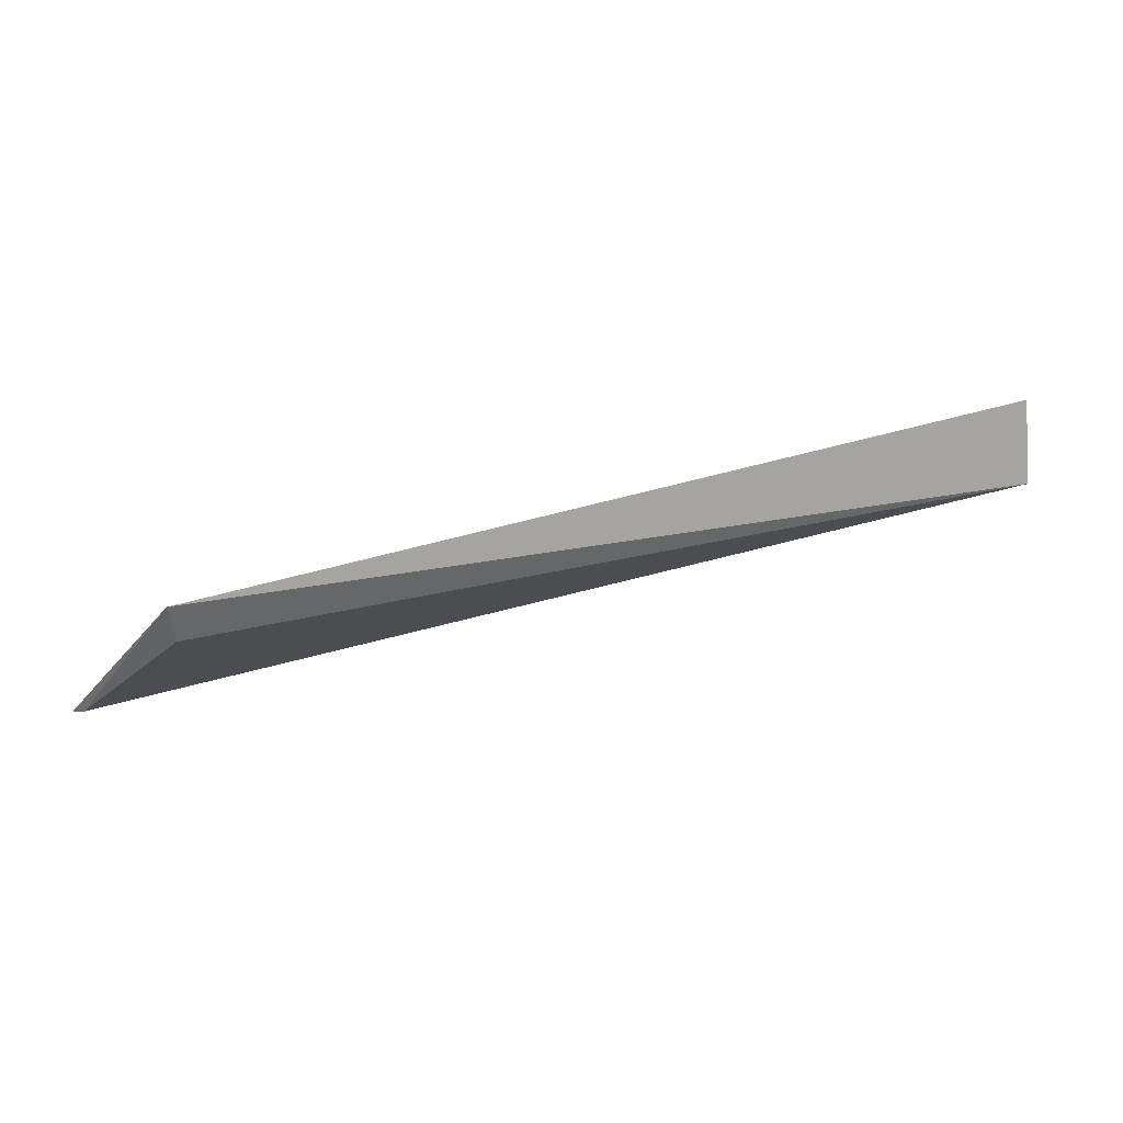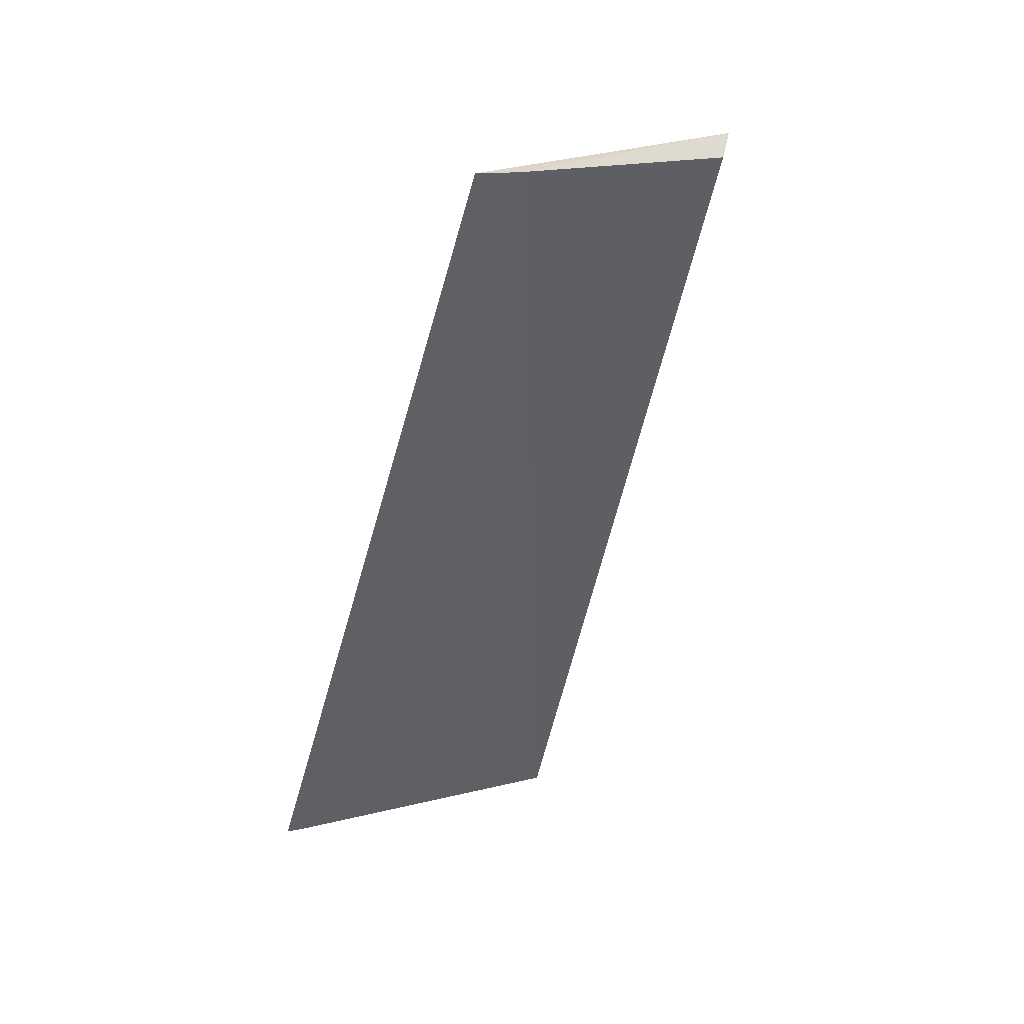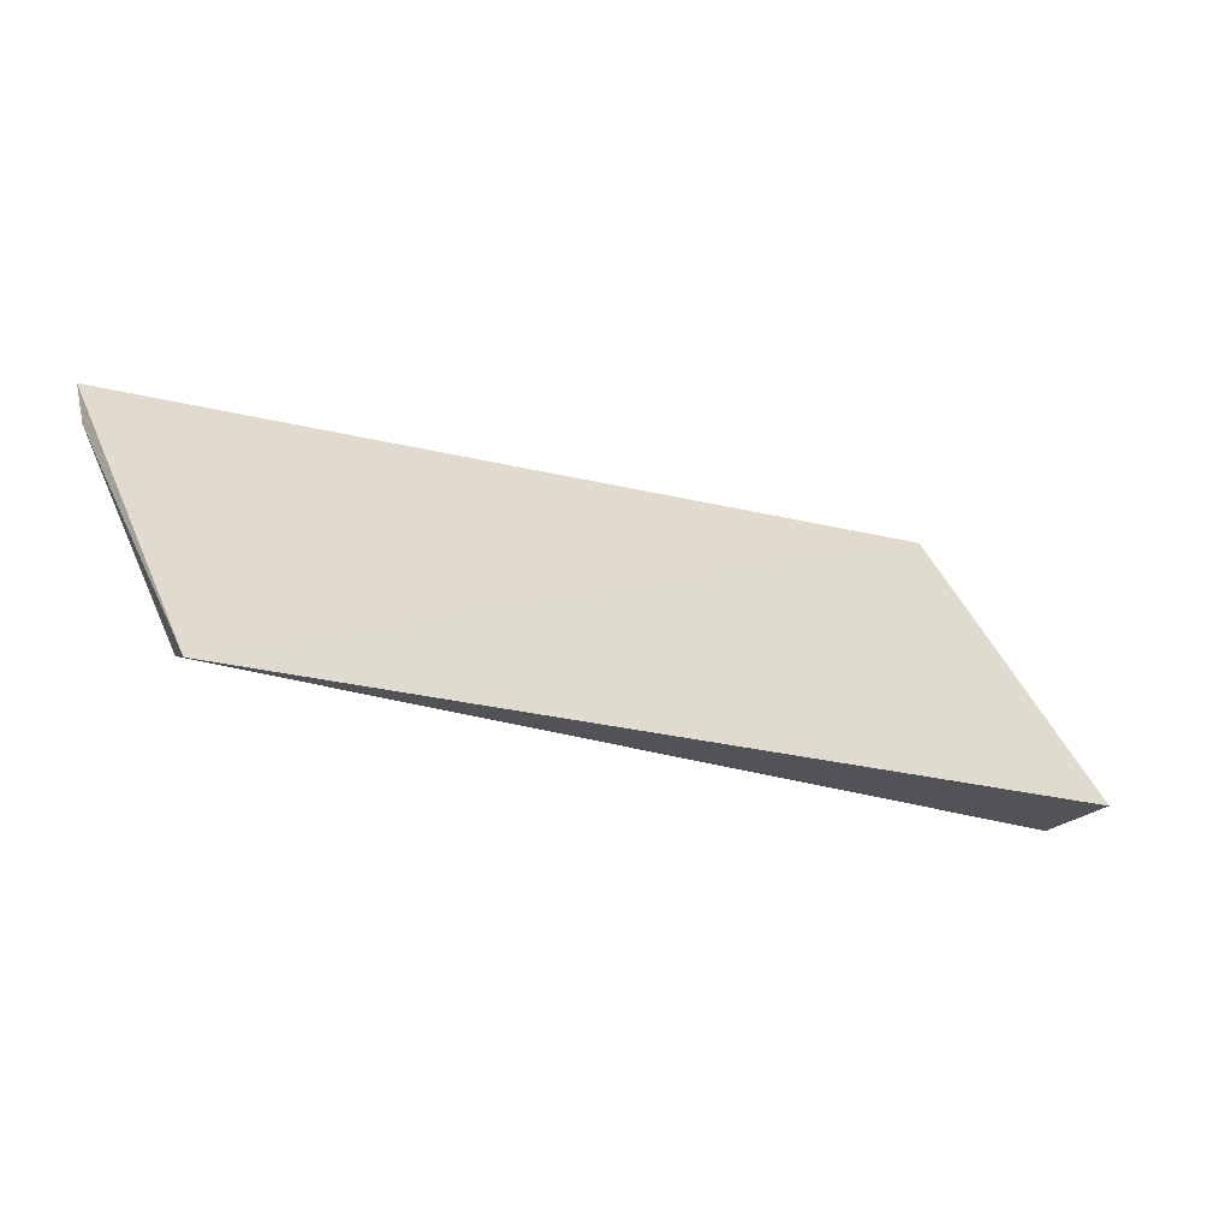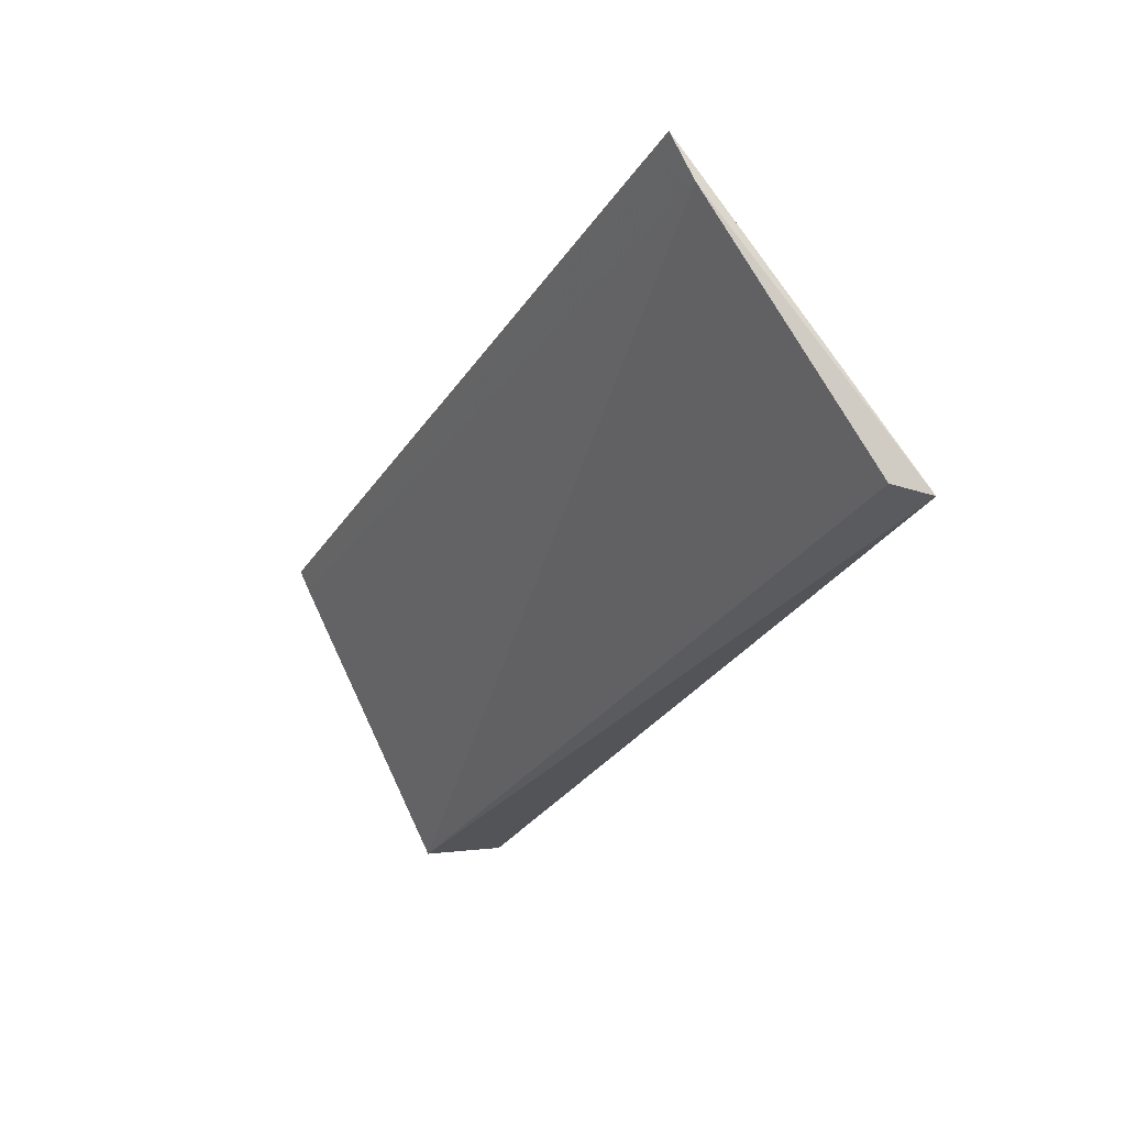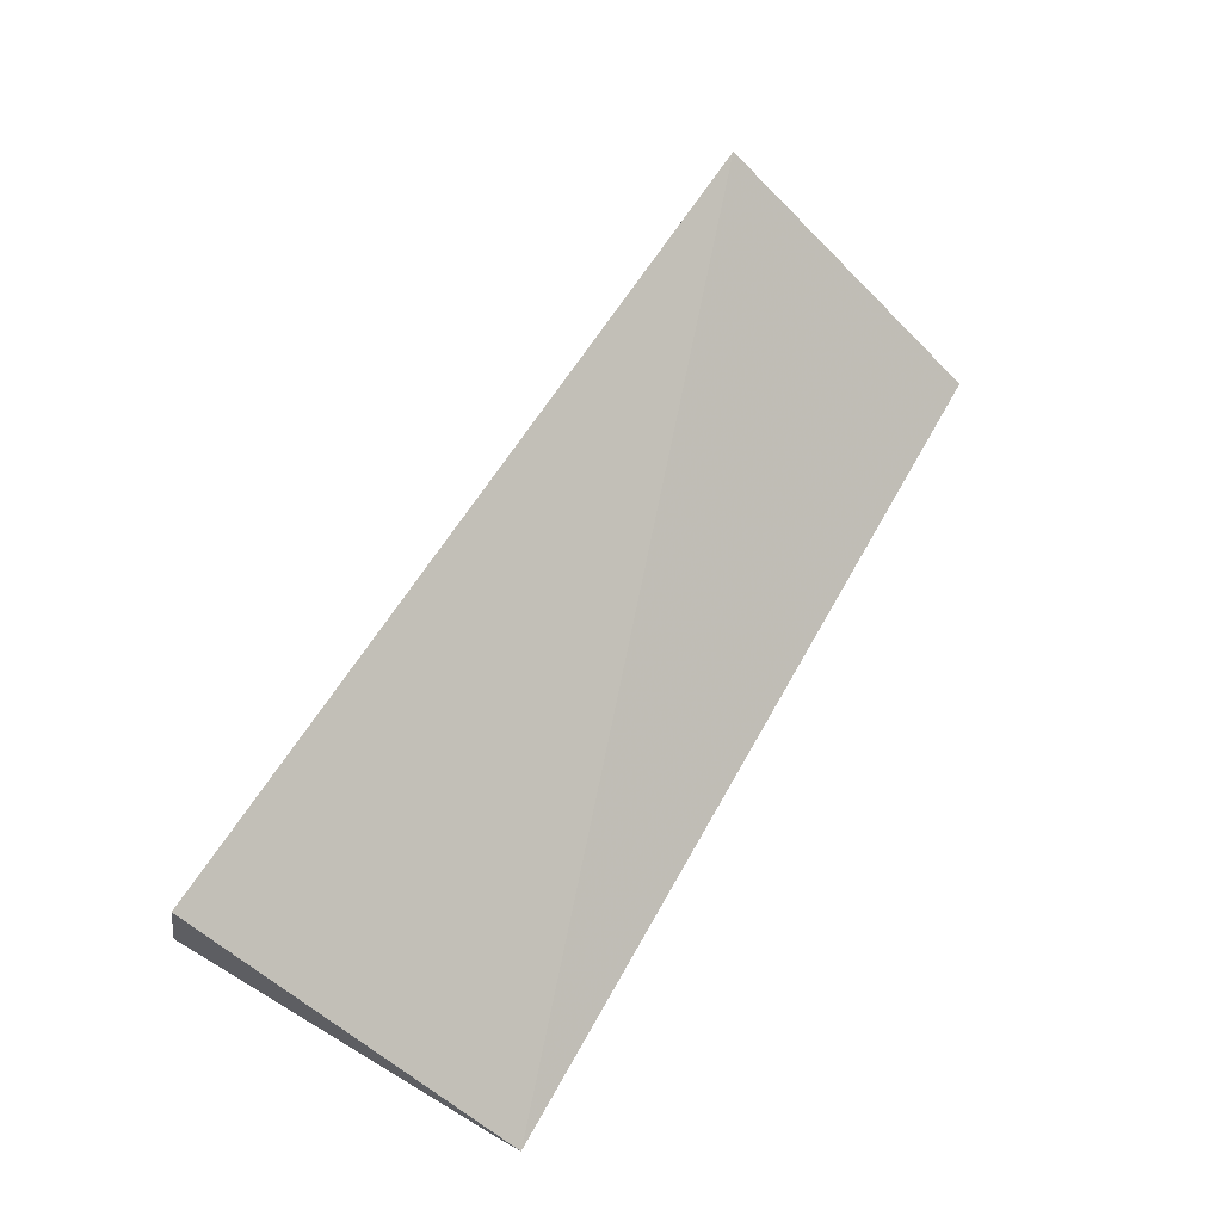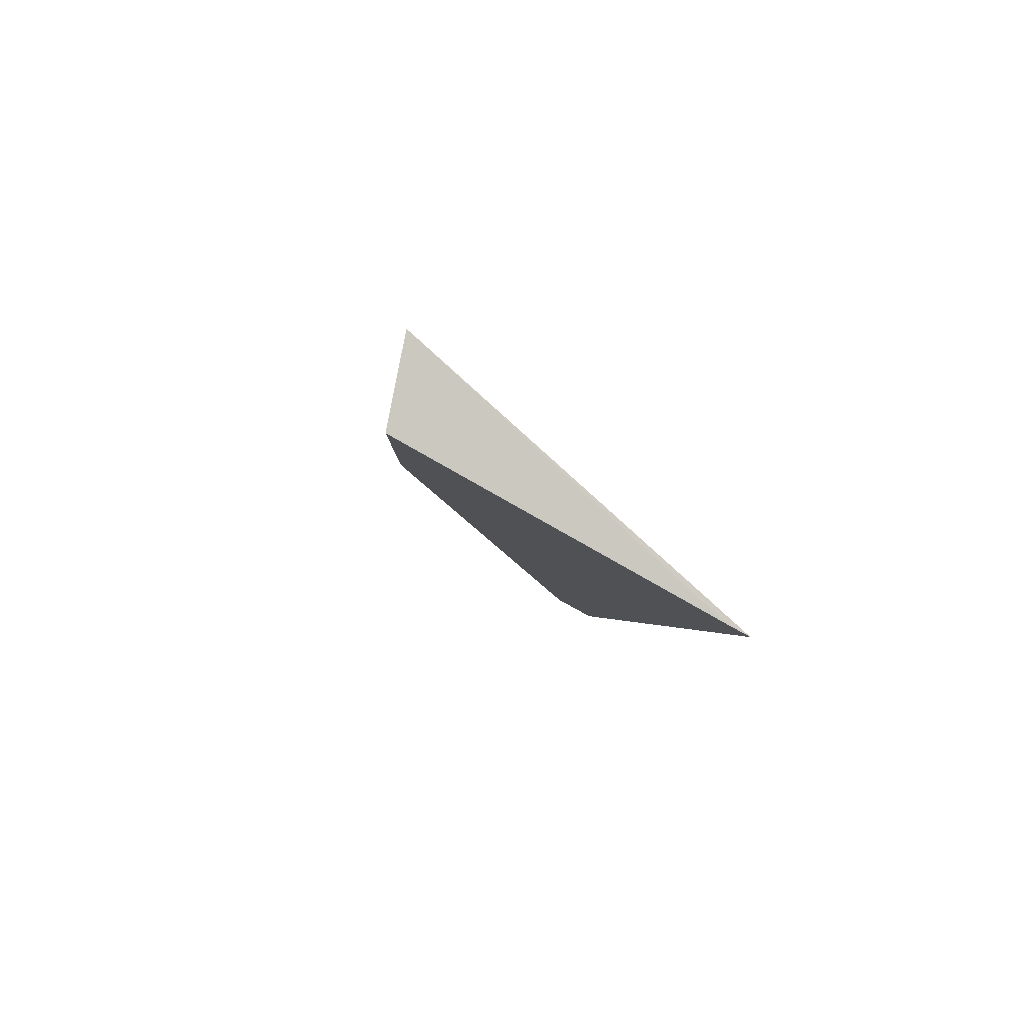
<metadata>
{"format":"obj","ext":"obj","renderer":"f3d","projection":"perspective","resolution":1024,"background":"white","views":[{"elev":28.1,"azim":148.2,"up":"+Y"},{"elev":-49.2,"azim":72.9,"up":"+Y"},{"elev":-10.3,"azim":149.1,"up":"+Z"},{"elev":-23.0,"azim":65.4,"up":"+Z"},{"elev":61.9,"azim":-63.2,"up":"+Y"},{"elev":-2.9,"azim":-98.5,"up":"+Y"}]}
</metadata>
<code>
v 0.1004 -0.008194 0.01487
v 0.1005 -0.007423 0.01344
v 0.09989 0.0001706 0.00562
v 0.06857 0.0003659 0.003327
v 0.06887 -0.008198 0.01291
v 0.0686 -0.002671 0.002732
v 0.0689 -0.008582 0.01364
v 0.09963 -0.00119 0.005856
f 1 2 3
f 5 2 1
f 6 4 3
f 6 5 4
f 6 2 5
f 7 5 1
f 7 1 3
f 7 3 4
f 7 4 5
f 8 6 3
f 8 3 2
f 8 2 6

</code>
